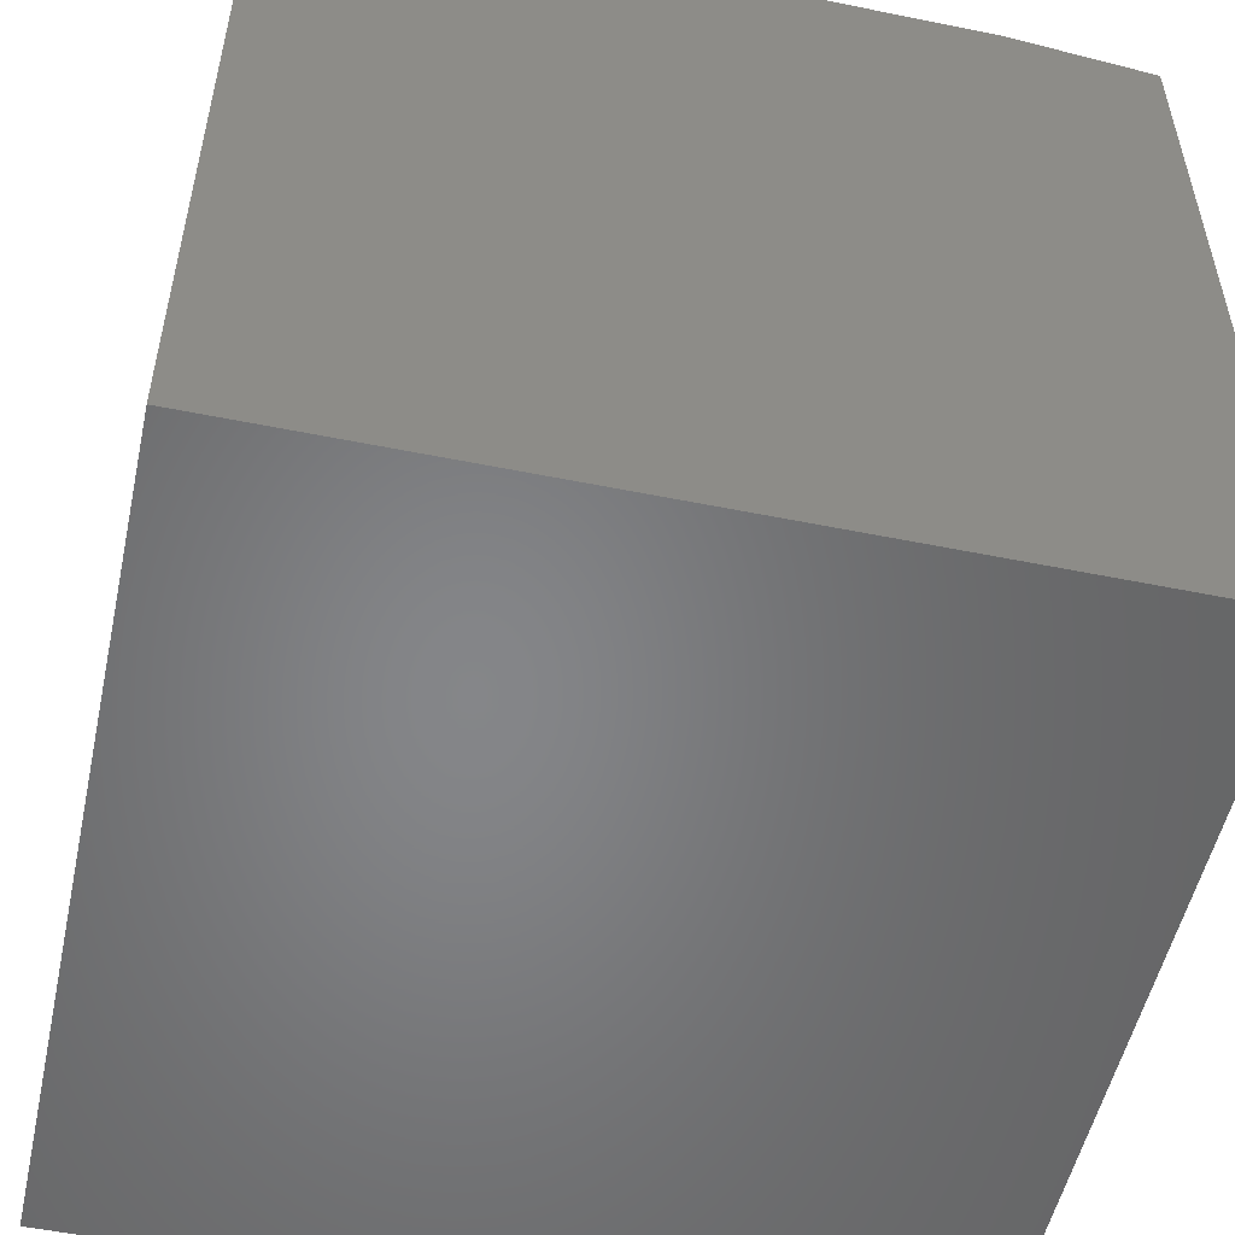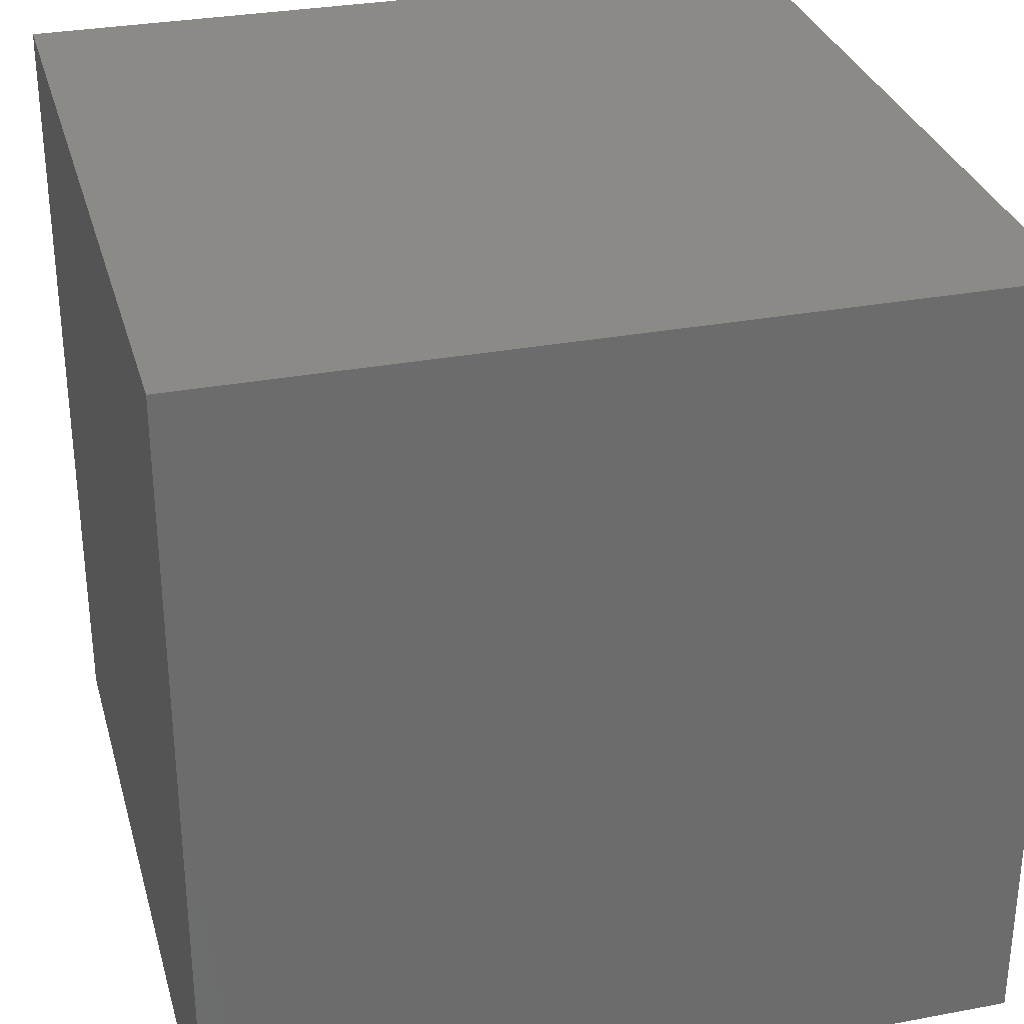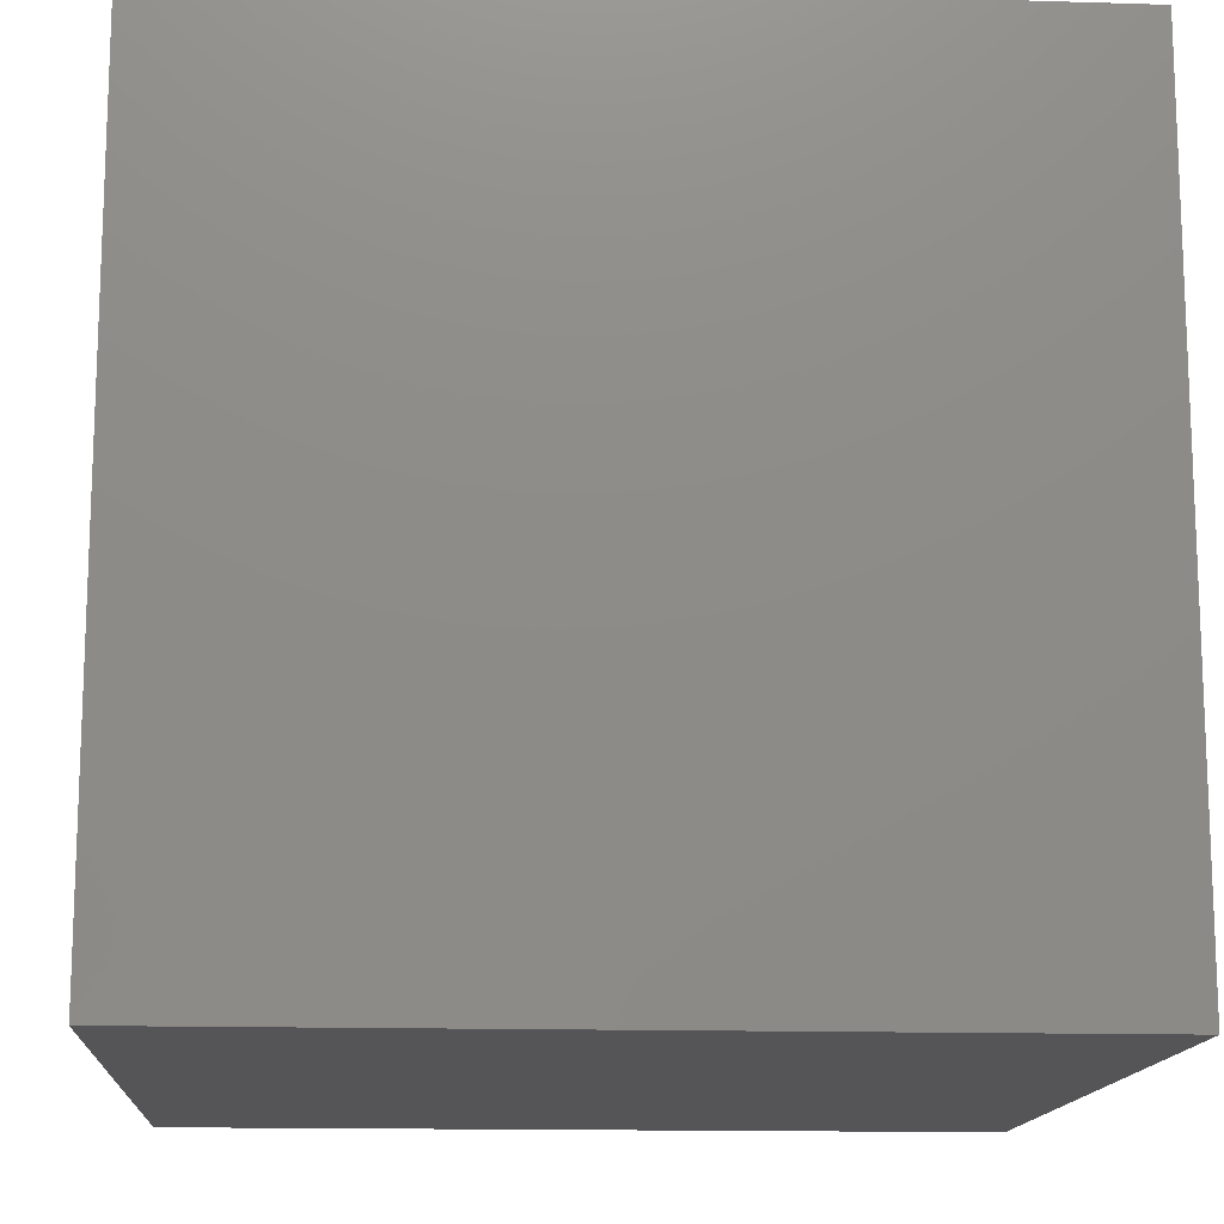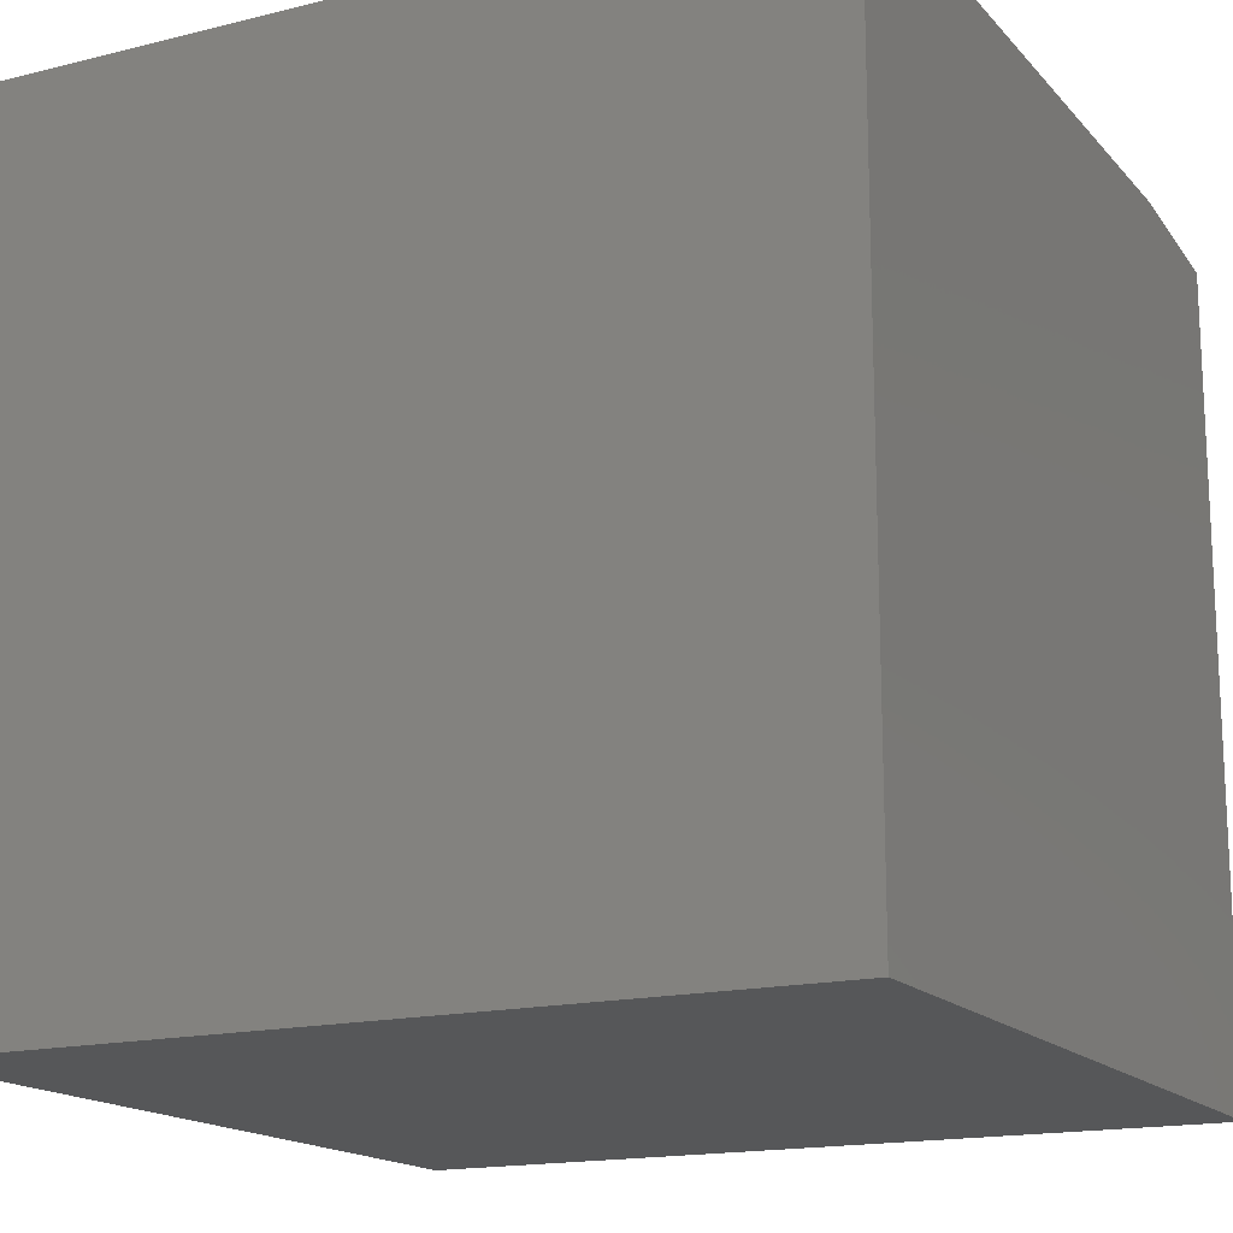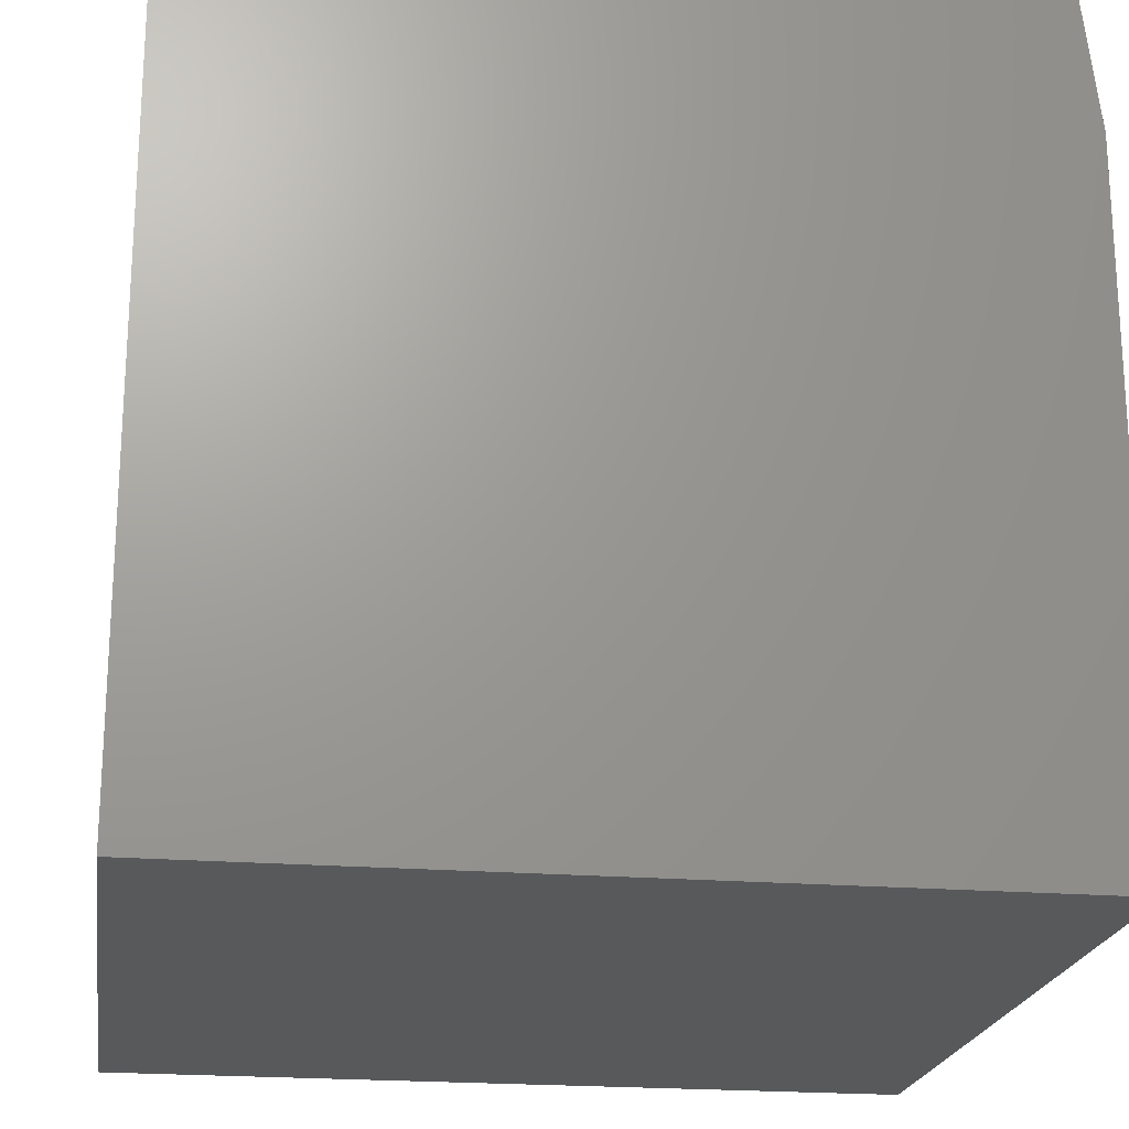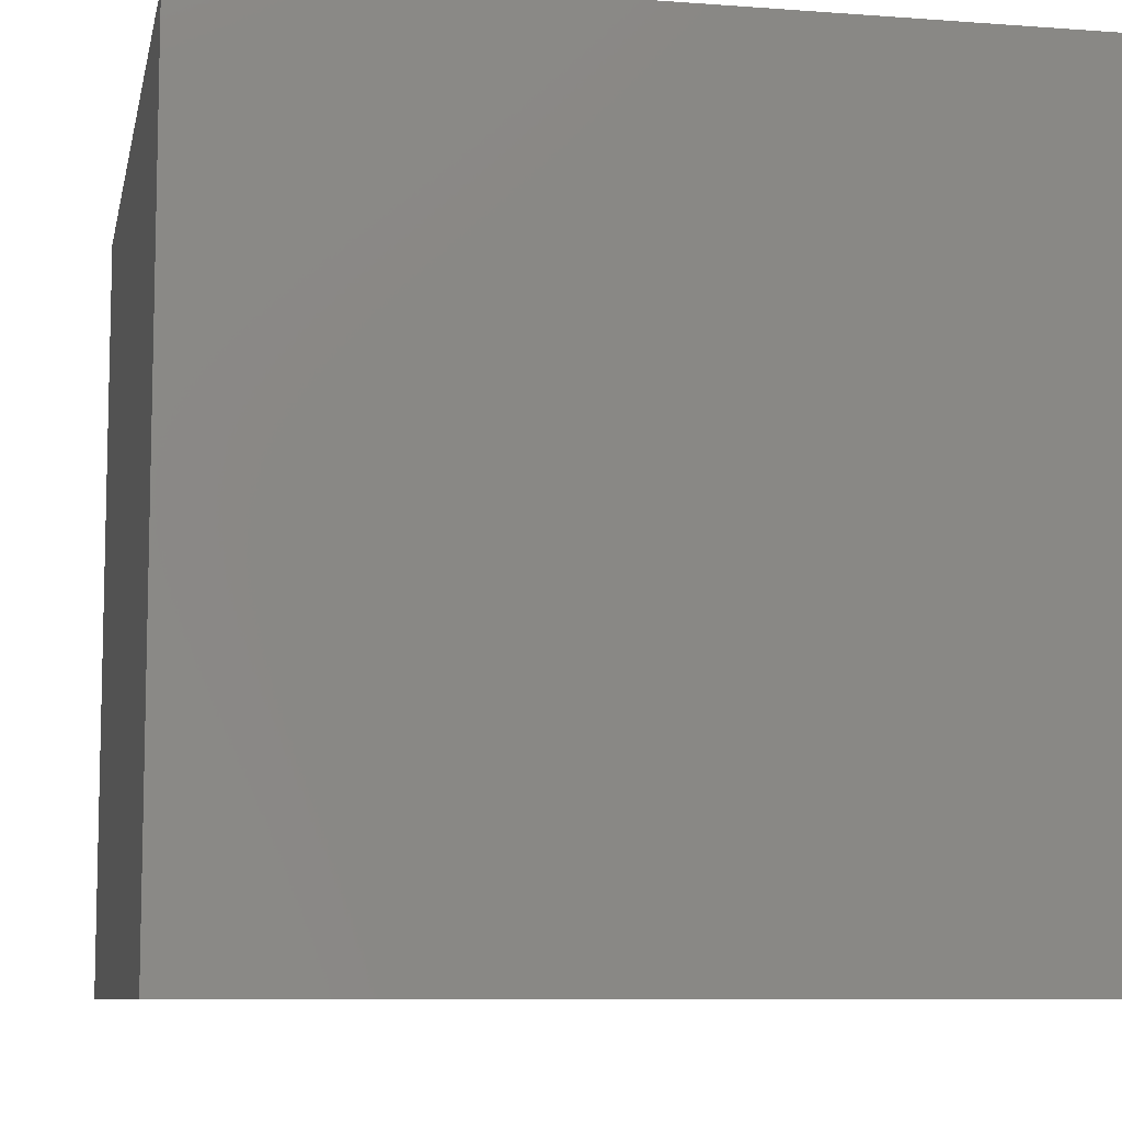
<metadata>
{"format":"stl","ext":"stl","renderer":"f3d","projection":"perspective","resolution":1024,"background":"white","views":[{"elev":-52.9,"azim":77.7,"up":"+Z"},{"elev":31.0,"azim":-105.0,"up":"+Y"},{"elev":-14.2,"azim":176.1,"up":"+Z"},{"elev":-16.4,"azim":27.0,"up":"+Z"},{"elev":-21.0,"azim":-98.4,"up":"+Y"},{"elev":-8.6,"azim":-101.4,"up":"+Z"}]}
</metadata>
<code>
# stl→obj: 10 verts, 16 faces
v 0 0 0
v 4.497e-17 0 0.7344
v 0.75 0 -4.592e-17
v 0.75 0 0.7344
v 0 -0.75 0
v 4.592e-17 -0.75 0.75
v 0 -0.1328 0.75
v 0.75 -0.1328 0.75
v 0.75 -0.75 0.75
v 0.75 -0.75 -4.592e-17
f 1 2 3
f 3 2 4
f 5 6 1
f 1 6 7
f 1 7 2
f 8 7 9
f 9 7 6
f 9 10 8
f 8 10 3
f 8 3 4
f 8 4 7
f 7 4 2
f 5 10 6
f 6 10 9
f 1 3 5
f 5 3 10

</code>
